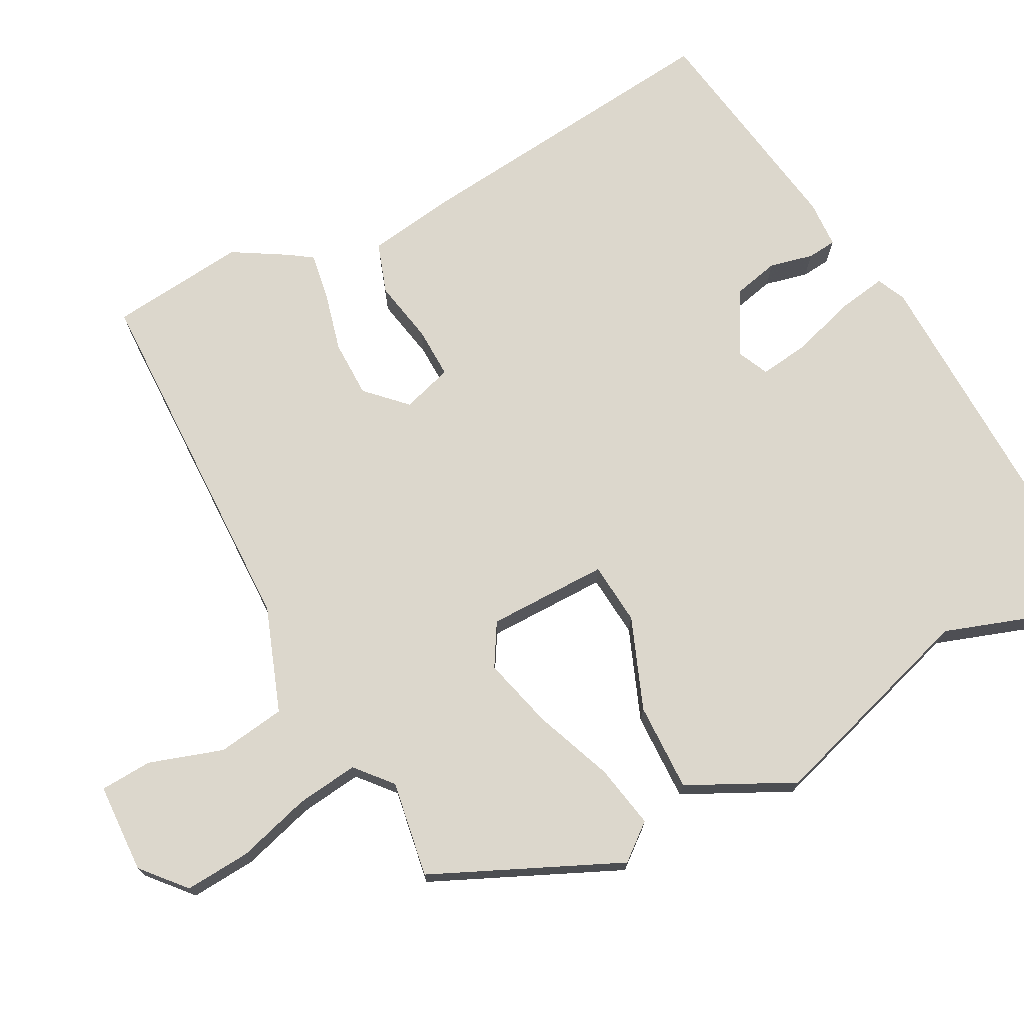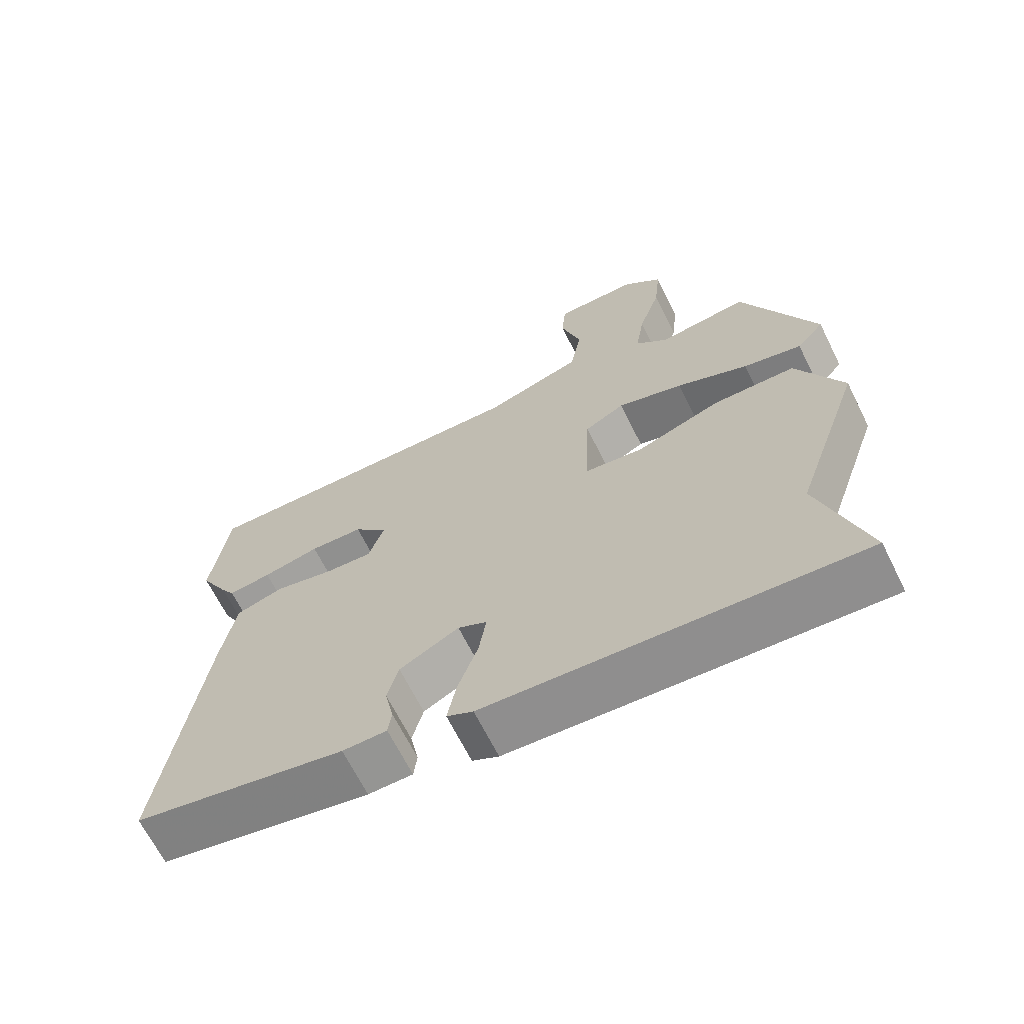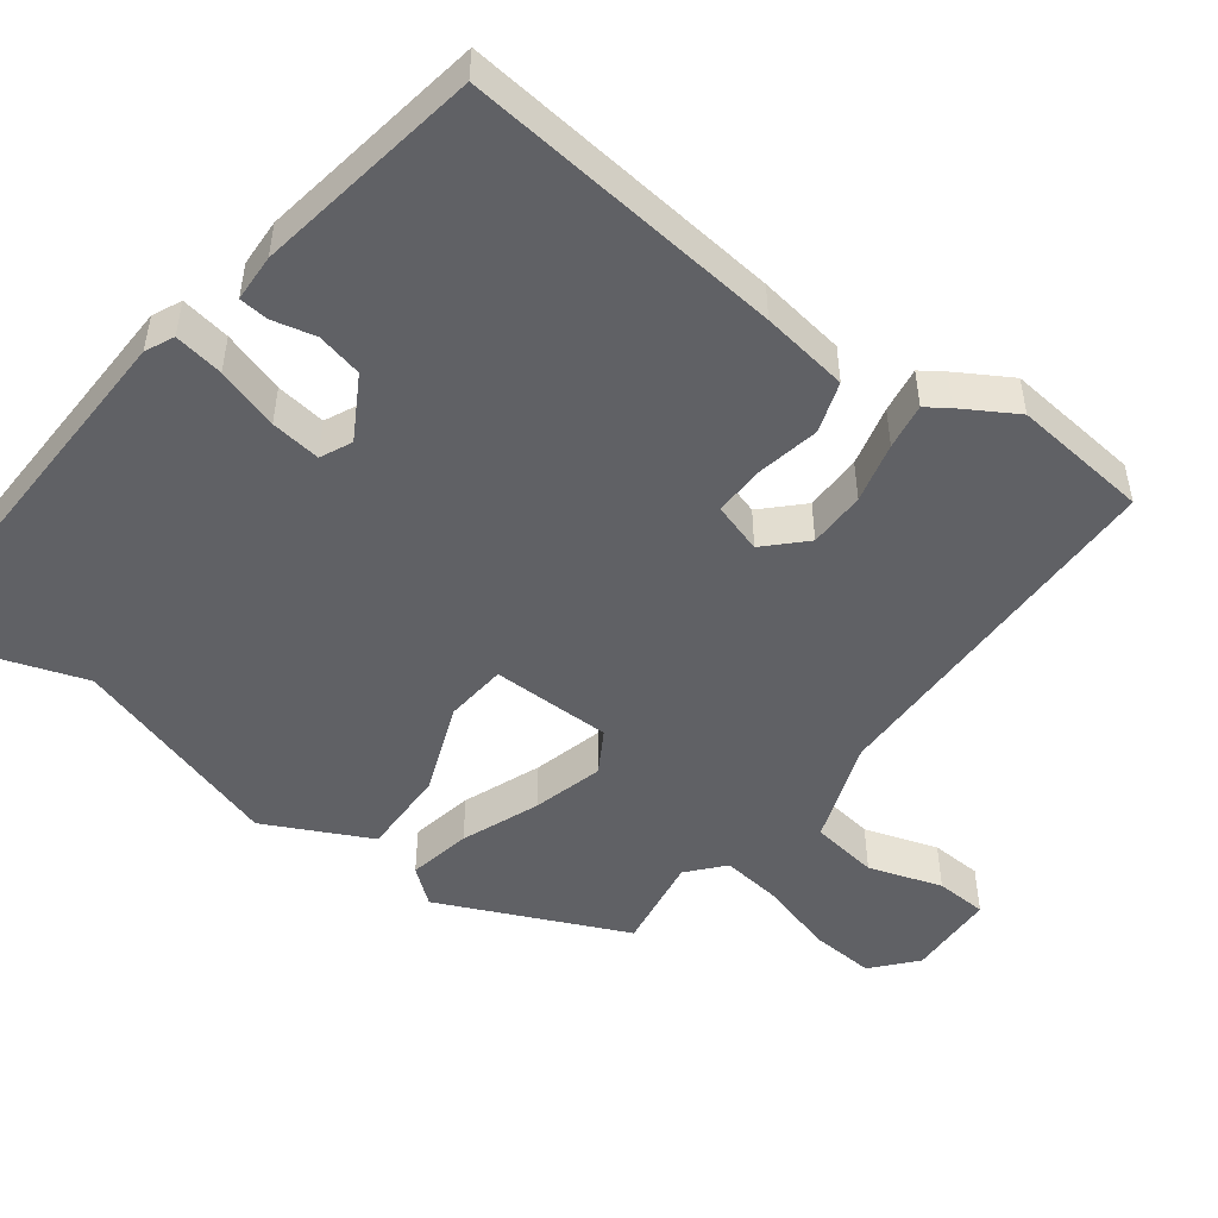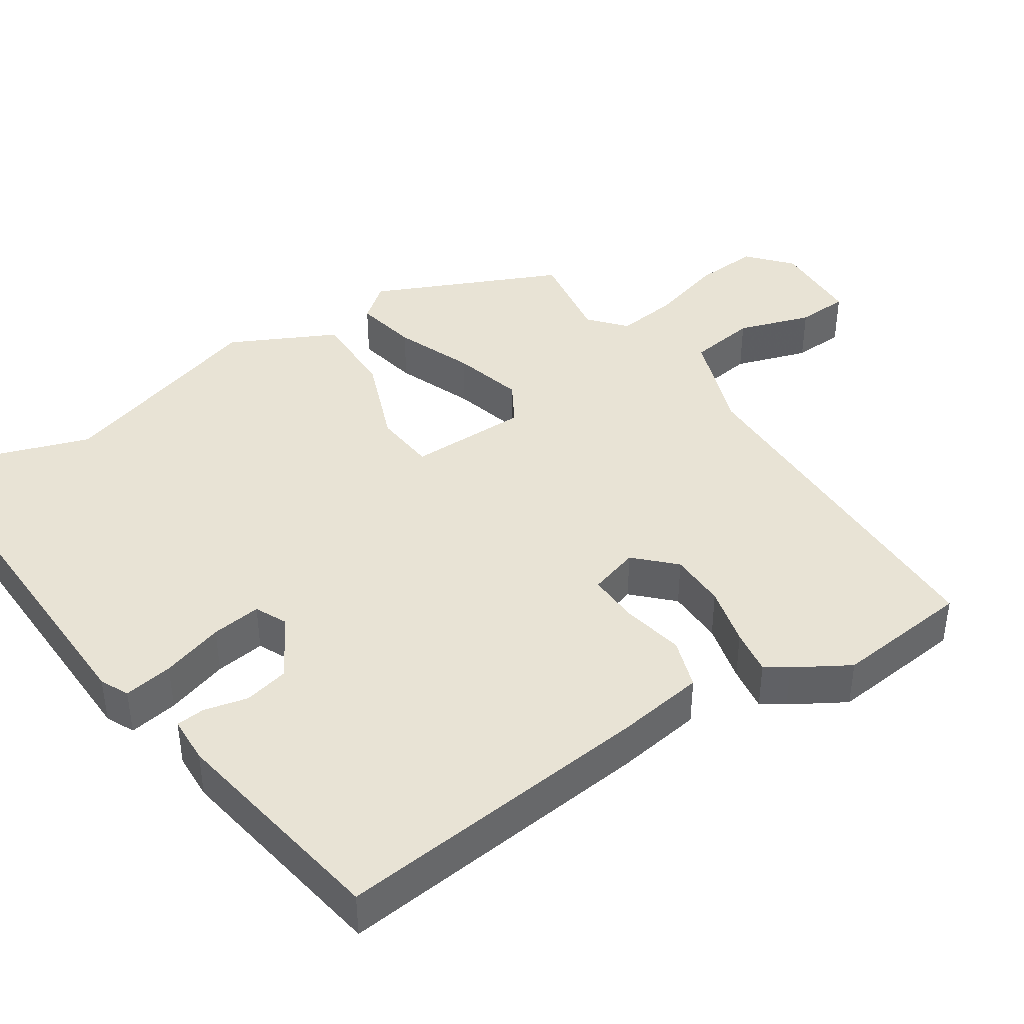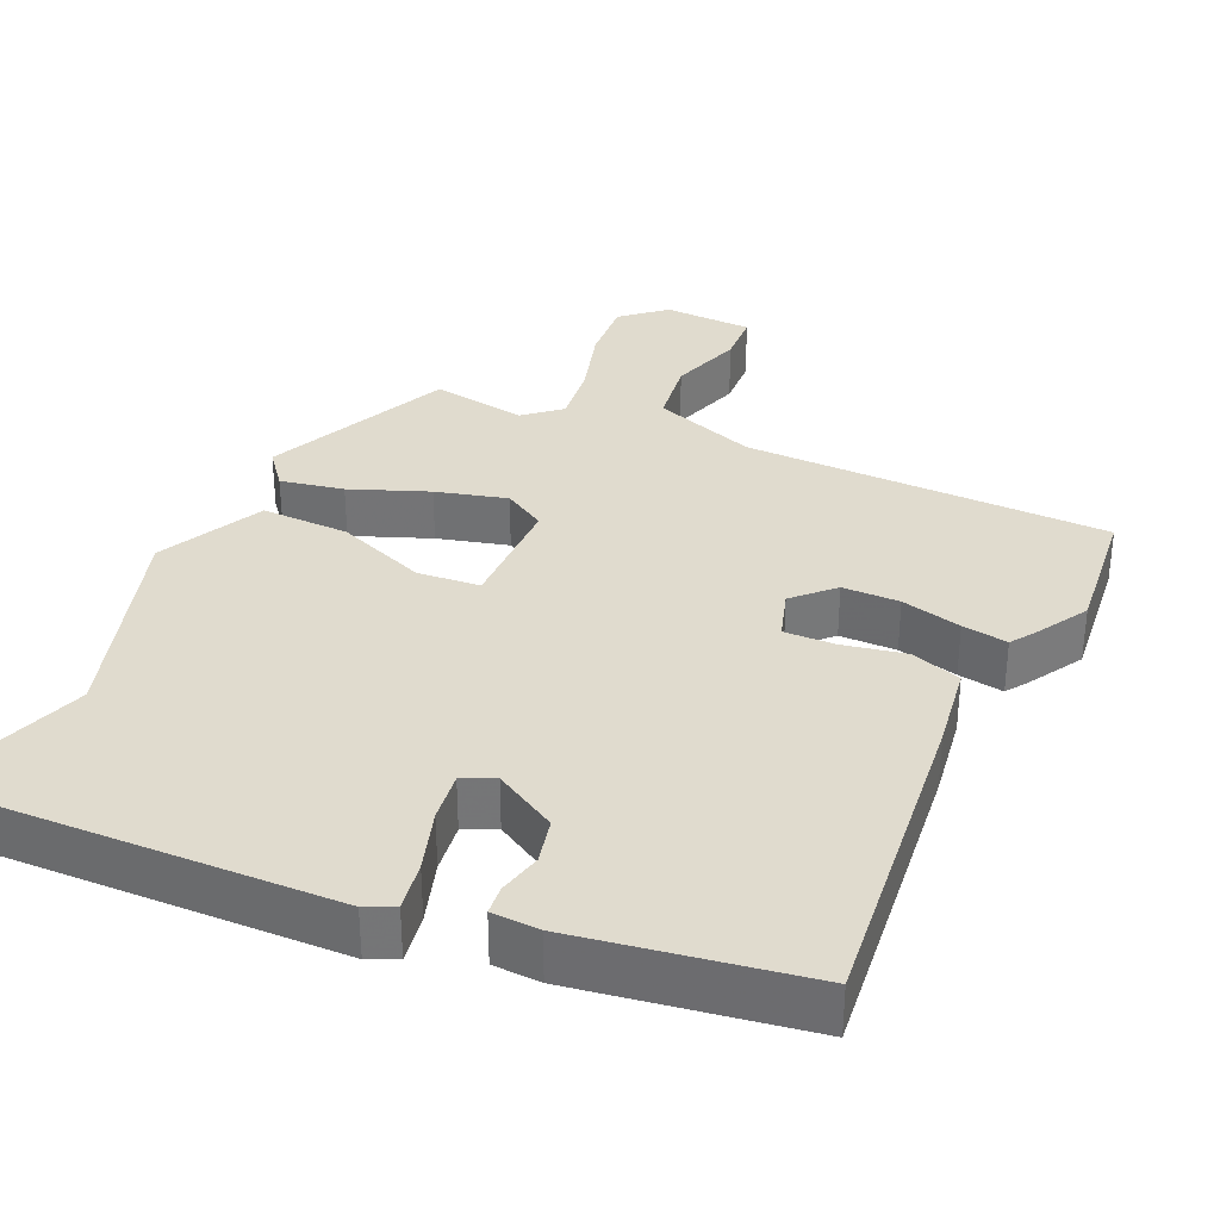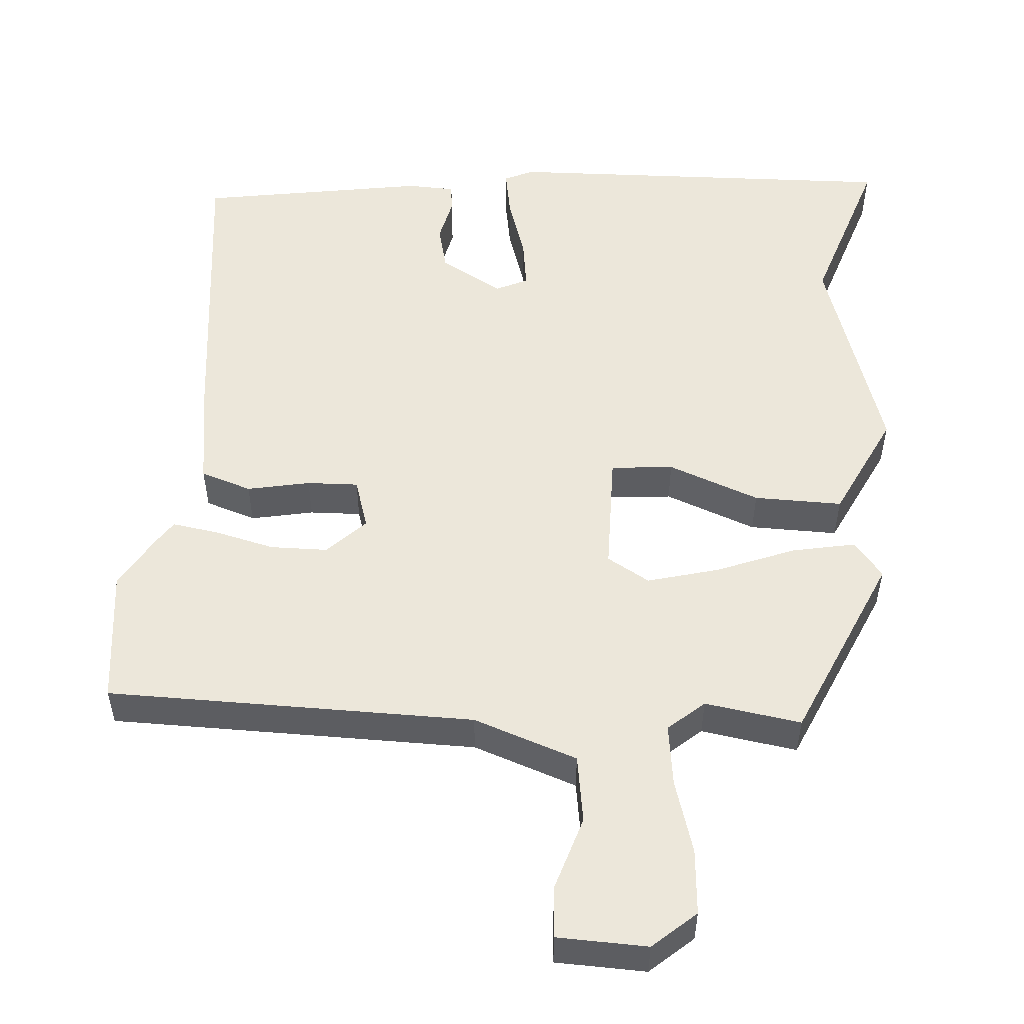
<metadata>
{"format":"obj","ext":"obj","renderer":"f3d","projection":"perspective","resolution":1024,"background":"white","views":[{"elev":72.9,"azim":64.0,"up":"+Y"},{"elev":-66.8,"azim":26.5,"up":"+Z"},{"elev":-49.2,"azim":-125.2,"up":"+Y"},{"elev":41.3,"azim":-121.9,"up":"+Y"},{"elev":33.4,"azim":-153.9,"up":"+Y"},{"elev":52.9,"azim":5.7,"up":"+Y"}]}
</metadata>
<code>
v -0.515 0.07 -0.398
v -0.456 0.07 0.033
v -0.435 0.07 0.15
v -0.366 0.07 0.171
v -0.282 0.07 0.152
v -0.213 0.07 0.148
v -0.19 0.07 0.215
v -0.239 0.07 0.267
v -0.316 0.07 0.27
v -0.398 0.07 0.252
v -0.46 0.07 0.244
v -0.48 0.07 0.275
v -0.521 0.07 0.349
v -0.496 0.07 0.532
v -0.002 0.07 0.525
v 0.139 0.07 0.571
v 0.155 0.07 0.662
v 0.126 0.07 0.762
v 0.132 0.07 0.832
v 0.253 0.07 0.833
v 0.309 0.07 0.781
v 0.3 0.07 0.693
v 0.268 0.07 0.595
v 0.255 0.07 0.512
v 0.302 0.07 0.469
v 0.432 0.07 0.486
v 0.538 0.07 0.231
v 0.498 0.07 0.184
v 0.413 0.07 0.203
v 0.309 0.07 0.247
v 0.214 0.07 0.275
v 0.156 0.07 0.243
v 0.15 0.07 0.081
v 0.234 0.07 0.071
v 0.358 0.07 0.115
v 0.477 0.07 0.114
v 0.543 0.07 -0.03
v 0.444 0.07 -0.316
v 0.511 0.07 -0.536
v -0.024 0.07 -0.506
v -0.062 0.07 -0.487
v -0.049 0.07 -0.421
v -0.02 0.07 -0.338
v -0.009 0.07 -0.271
v -0.051 0.07 -0.25
v -0.137 0.07 -0.296
v -0.153 0.07 -0.357
v -0.141 0.07 -0.416
v -0.146 0.07 -0.455
v -0.21 0.07 -0.456
v -0.515 0 -0.398
v -0.456 0 0.033
v -0.435 0 0.15
v -0.366 0 0.171
v -0.282 0 0.152
v -0.213 0 0.148
v -0.19 0 0.215
v -0.239 0 0.267
v -0.316 0 0.27
v -0.398 0 0.252
v -0.46 0 0.244
v -0.48 0 0.275
v -0.521 0 0.349
v -0.496 0 0.532
v -0.002 0 0.525
v 0.139 0 0.571
v 0.155 0 0.662
v 0.126 0 0.762
v 0.132 0 0.832
v 0.253 0 0.833
v 0.309 0 0.781
v 0.3 0 0.693
v 0.268 0 0.595
v 0.255 0 0.512
v 0.302 0 0.469
v 0.432 0 0.486
v 0.538 0 0.231
v 0.498 0 0.184
v 0.413 0 0.203
v 0.309 0 0.247
v 0.214 0 0.275
v 0.156 0 0.243
v 0.15 0 0.081
v 0.234 0 0.071
v 0.358 0 0.115
v 0.477 0 0.114
v 0.543 0 -0.03
v 0.444 0 -0.316
v 0.511 0 -0.536
v -0.024 0 -0.506
v -0.062 0 -0.487
v -0.049 0 -0.421
v -0.02 0 -0.338
v -0.009 0 -0.271
v -0.051 0 -0.25
v -0.137 0 -0.296
v -0.153 0 -0.357
v -0.141 0 -0.416
v -0.146 0 -0.455
v -0.21 0 -0.456
f 3 4 5
f 2 3 5
f 1 2 5
f 50 1 5
f 49 50 5
f 48 49 5
f 47 48 5
f 46 47 5 6
f 45 46 6 7
f 44 45 7
f 41 42 43
f 40 41 43
f 39 40 43
f 38 39 43
f 38 43 44
f 37 38 44
f 36 37 44
f 35 36 44
f 34 35 44
f 33 34 44
f 32 33 44 7
f 28 29 30
f 27 28 30
f 26 27 30
f 25 26 30
f 24 25 30 31
f 32 7 8
f 31 32 8
f 24 31 8
f 23 24 8
f 21 22 23
f 20 21 23
f 19 20 23
f 18 19 23
f 17 18 23
f 13 14 15
f 12 13 15
f 11 12 15
f 10 11 15
f 9 10 15
f 9 15 16
f 8 9 16
f 23 8 16
f 16 17 23
f 55 54 53
f 55 53 52
f 55 52 51
f 55 51 100
f 55 100 99
f 55 99 98
f 55 98 97
f 56 55 97 96
f 57 56 96 95
f 57 95 94
f 93 92 91
f 93 91 90
f 93 90 89
f 93 89 88
f 94 93 88
f 94 88 87
f 94 87 86
f 94 86 85
f 94 85 84
f 94 84 83
f 57 94 83 82
f 80 79 78
f 80 78 77
f 80 77 76
f 80 76 75
f 81 80 75 74
f 58 57 82
f 58 82 81
f 58 81 74
f 58 74 73
f 73 72 71
f 73 71 70
f 73 70 69
f 73 69 68
f 73 68 67
f 65 64 63
f 65 63 62
f 65 62 61
f 65 61 60
f 65 60 59
f 66 65 59
f 66 59 58
f 66 58 73
f 73 67 66
f 1 51 52 2
f 2 52 53 3
f 3 53 54 4
f 4 54 55 5
f 5 55 56 6
f 6 56 57 7
f 7 57 58 8
f 8 58 59 9
f 9 59 60 10
f 10 60 61 11
f 11 61 62 12
f 12 62 63 13
f 13 63 64 14
f 14 64 65 15
f 15 65 66 16
f 16 66 67 17
f 17 67 68 18
f 18 68 69 19
f 19 69 70 20
f 20 70 71 21
f 21 71 72 22
f 22 72 73 23
f 23 73 74 24
f 24 74 75 25
f 25 75 76 26
f 26 76 77 27
f 27 77 78 28
f 28 78 79 29
f 29 79 80 30
f 30 80 81 31
f 31 81 82 32
f 32 82 83 33
f 33 83 84 34
f 34 84 85 35
f 35 85 86 36
f 36 86 87 37
f 37 87 88 38
f 38 88 89 39
f 39 89 90 40
f 40 90 91 41
f 41 91 92 42
f 42 92 93 43
f 43 93 94 44
f 44 94 95 45
f 45 95 96 46
f 46 96 97 47
f 47 97 98 48
f 48 98 99 49
f 49 99 100 50
f 50 100 51 1

</code>
